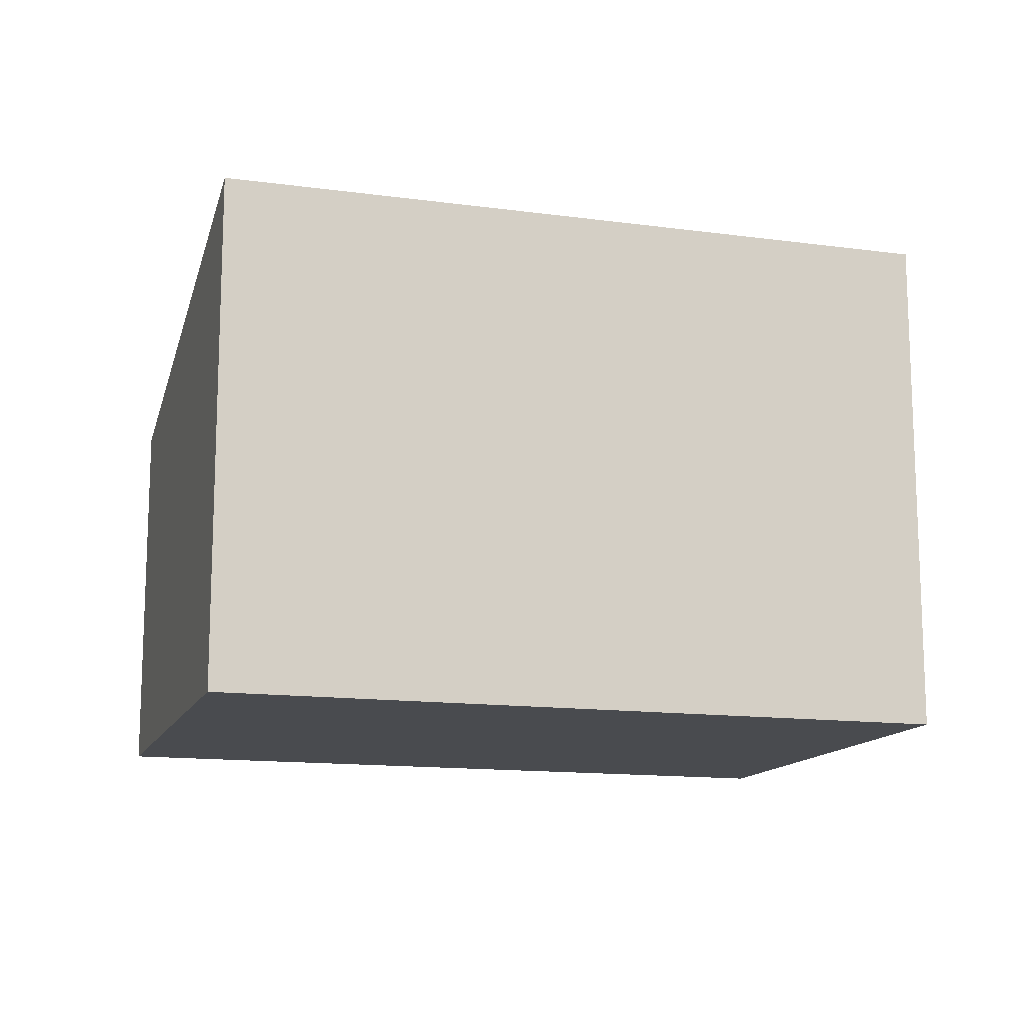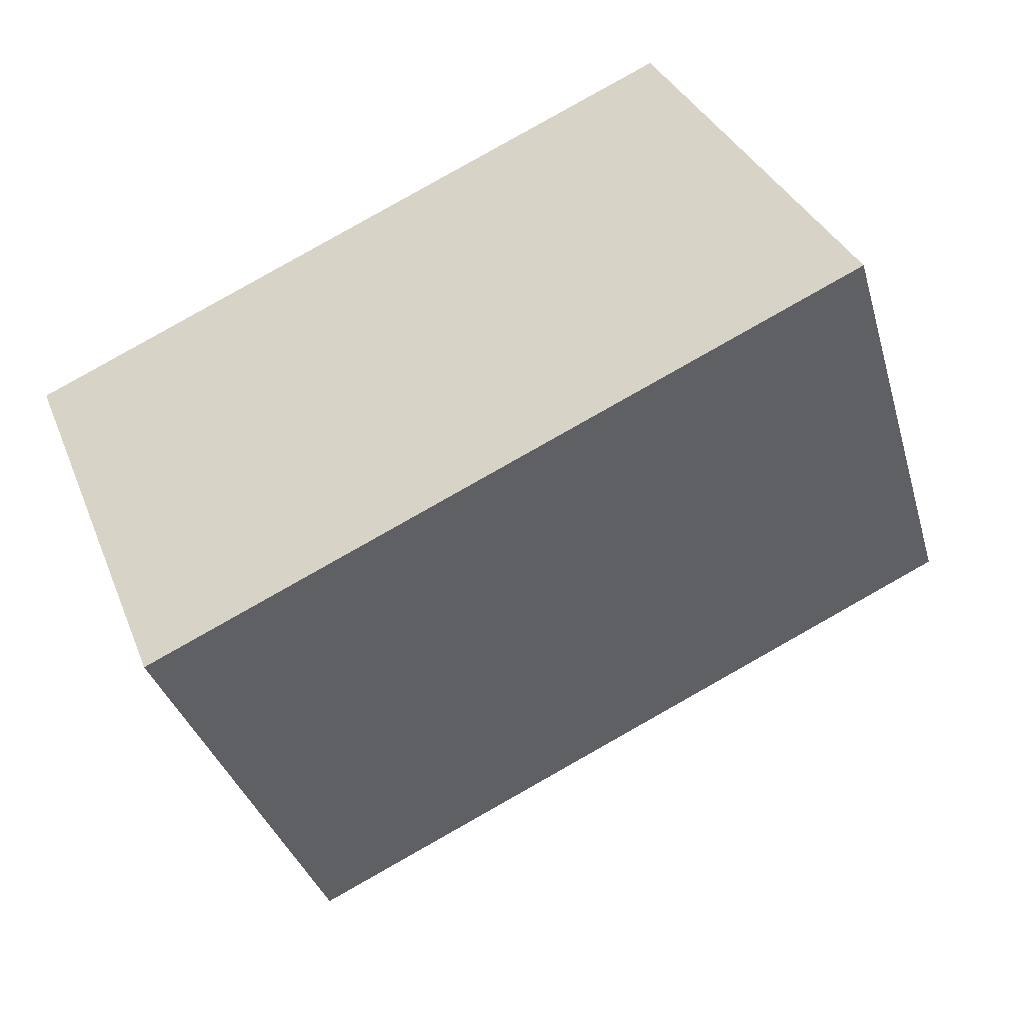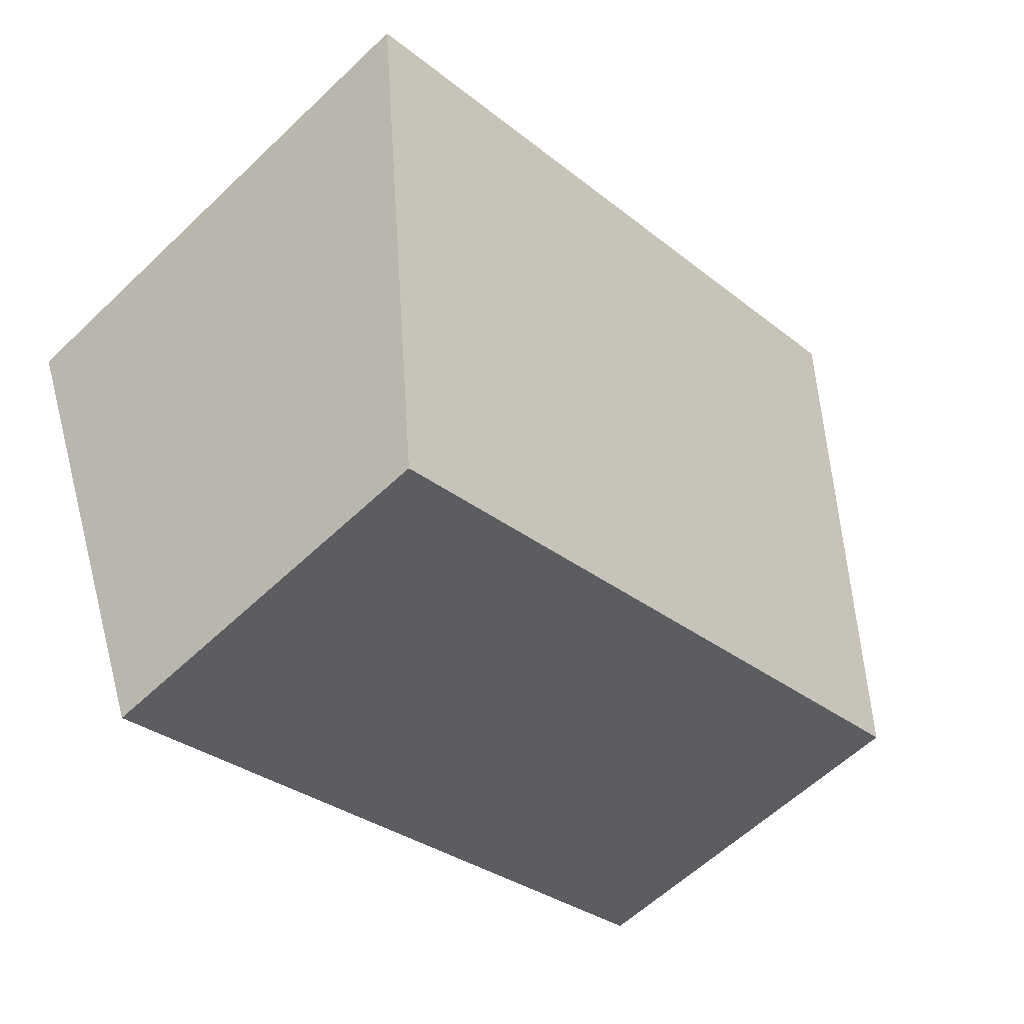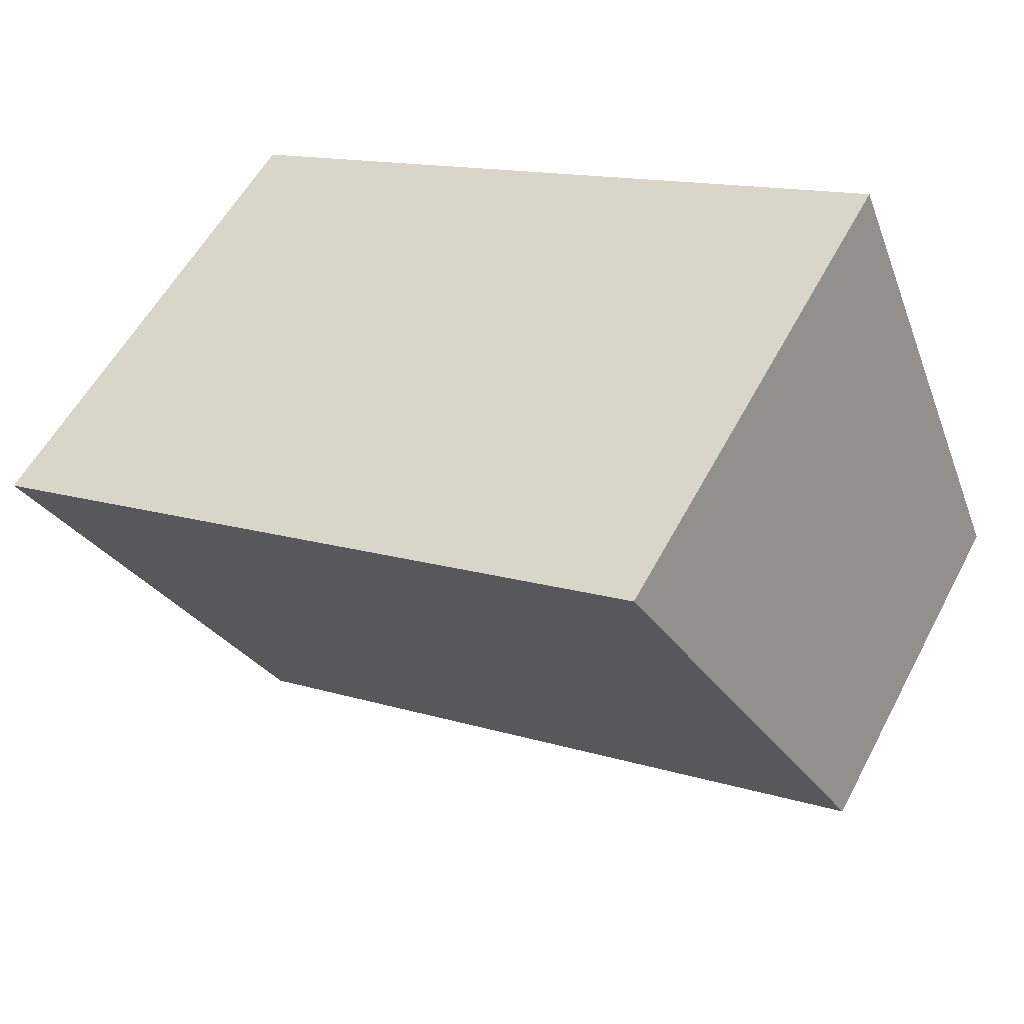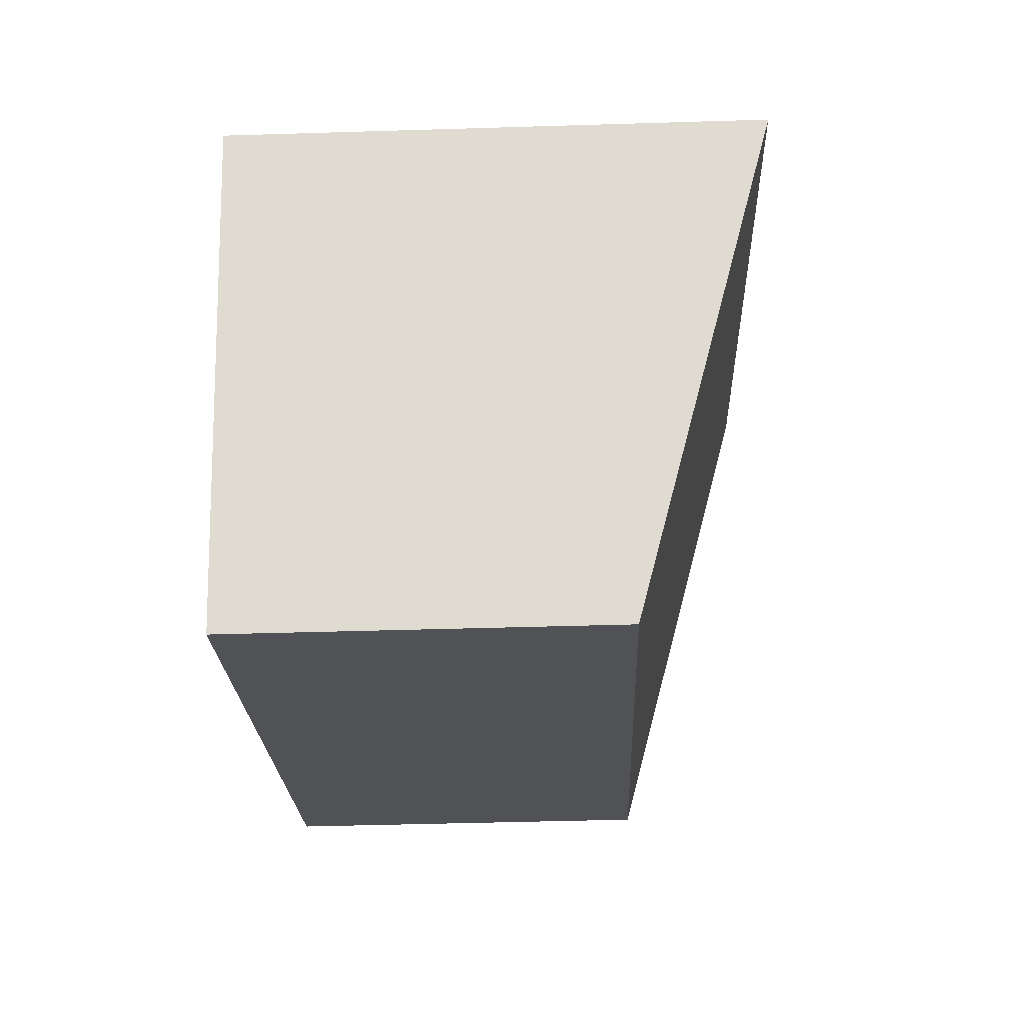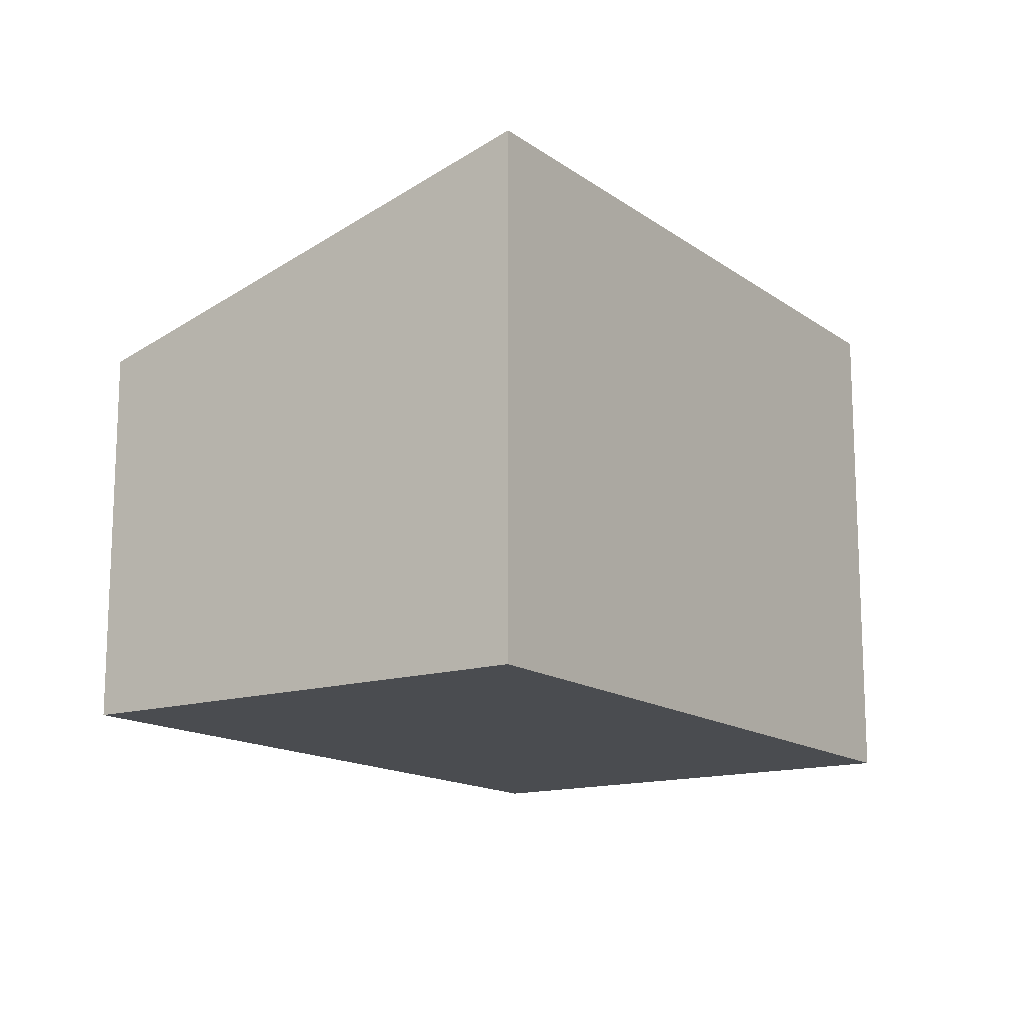
<metadata>
{"format":"obj","ext":"obj","renderer":"f3d","projection":"perspective","resolution":1024,"background":"white","views":[{"elev":-13.7,"azim":5.7,"up":"+Y"},{"elev":32.9,"azim":160.7,"up":"+Z"},{"elev":-59.6,"azim":134.3,"up":"+Z"},{"elev":55.8,"azim":-152.5,"up":"+Z"},{"elev":-43.2,"azim":92.1,"up":"+Z"},{"elev":-14.7,"azim":-33.4,"up":"+Y"}]}
</metadata>
<code>
v  5.589 3.057 -2.323
v  1.541 4.178 3.709
v  7.131 4.178 1.386
v  0 3.057 1.872e-16
v  7.131 -8.487e-17 1.386
v  5.589 1.422e-16 -2.323
v  0 0 0
v  1.541 -2.271e-16 3.709
g defaultobject
f 1 2 3
f 2 1 4
f 5 1 3
f 1 5 6
f 6 4 1
f 4 6 7
f 4 8 2
f 8 4 7
f 8 3 2
f 3 8 5
f 8 6 5
f 6 8 7

</code>
